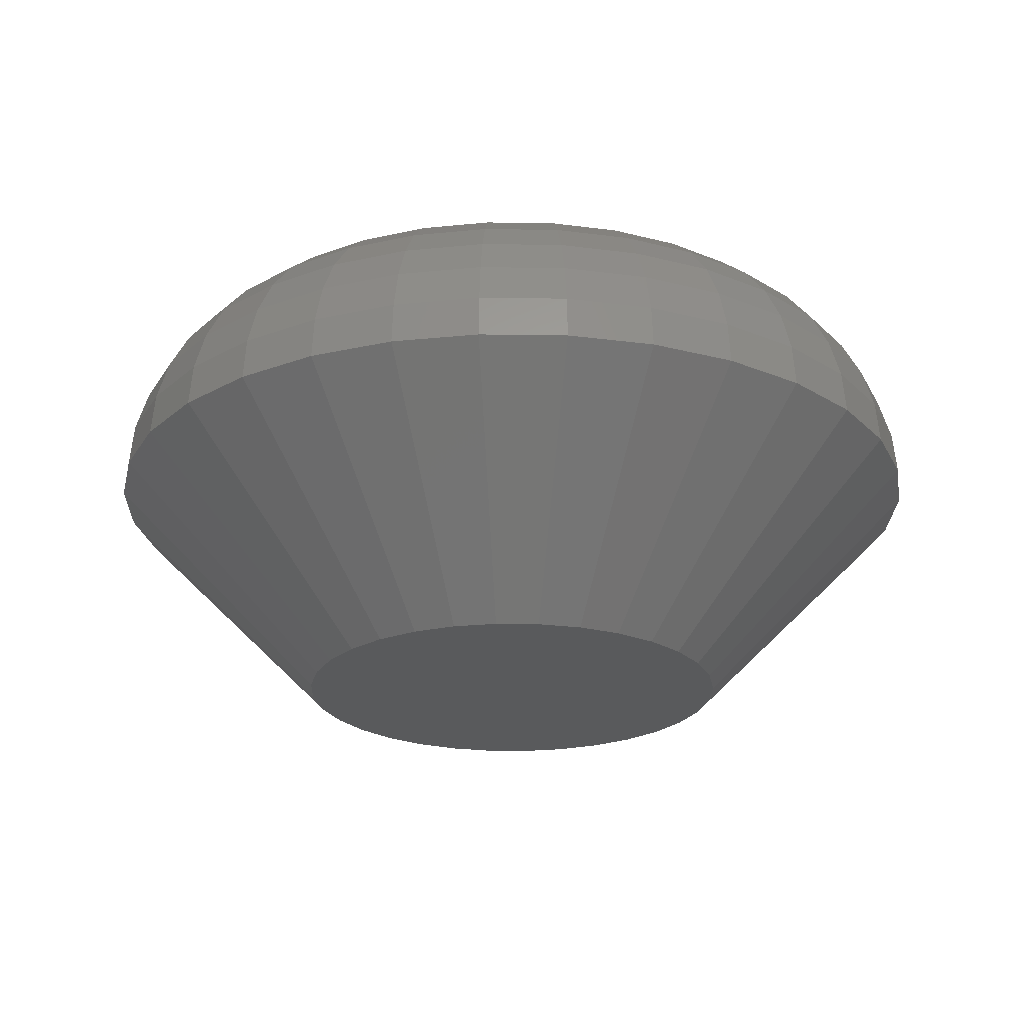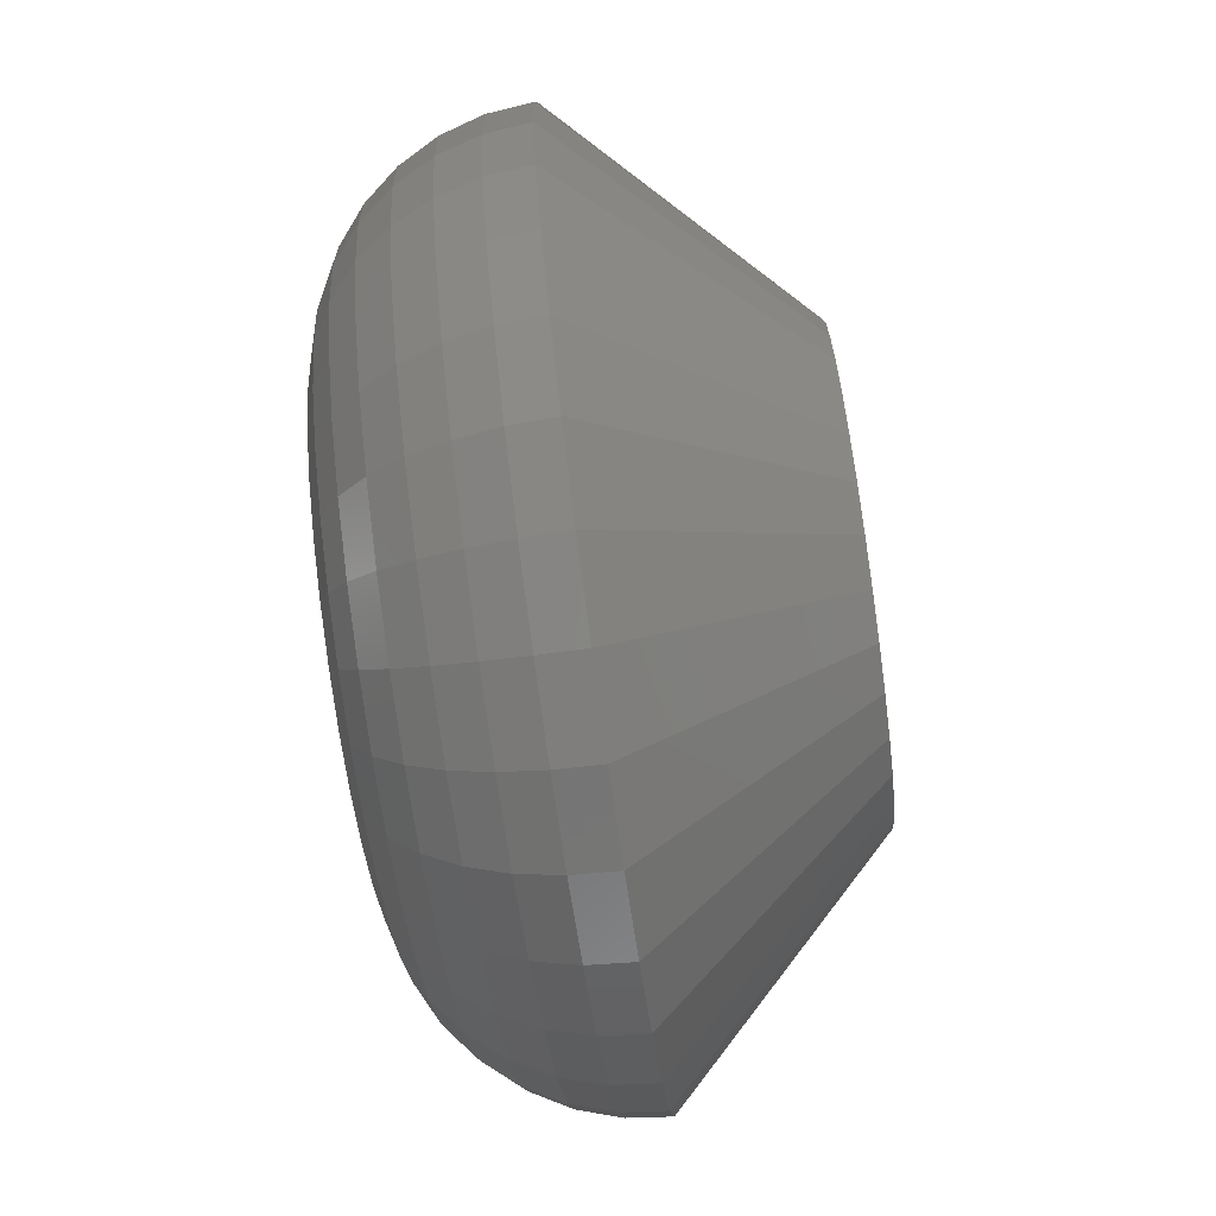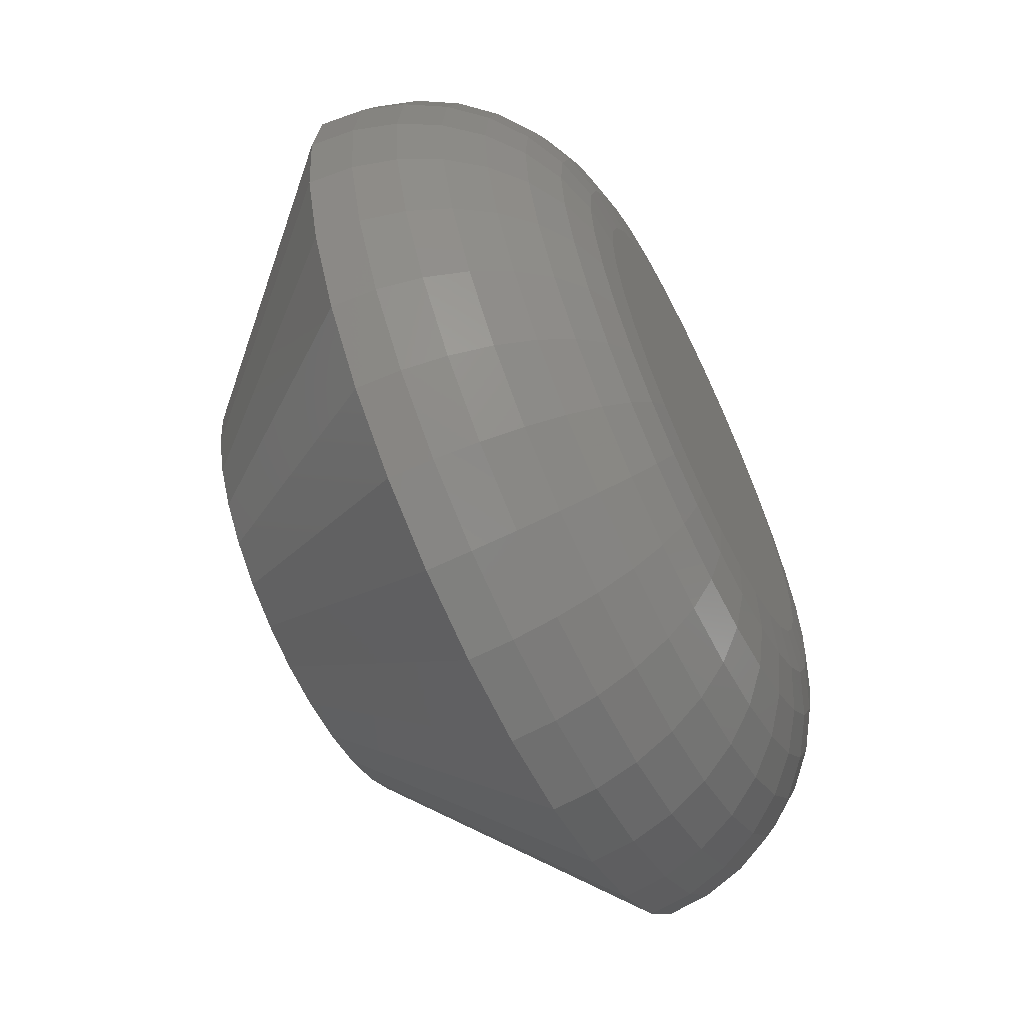
<metadata>
{"format":"stl","ext":"stl","renderer":"f3d","projection":"perspective","resolution":1024,"background":"white","views":[{"elev":-23.0,"azim":-175.8,"up":"+Z"},{"elev":-75.1,"azim":98.0,"up":"+Y"},{"elev":-62.9,"azim":-64.1,"up":"+Y"}]}
</metadata>
<code>
# stl→obj: 320 verts, 636 faces
v 0.6953 0.7057 0.01562
v 0.6948 0.7042 0.01562
v 0.71 0.7057 0.01562
v 0.7105 0.7042 0.01562
v 0.6947 0.7026 0.01562
v 0.6948 0.7011 0.01562
v 0.6953 0.6996 0.01562
v 0.7105 0.7011 0.01562
v 0.71 0.6996 0.01562
v 0.696 0.6982 0.01562
v 0.7093 0.6982 0.01562
v 0.697 0.697 0.01562
v 0.6982 0.696 0.01562
v 0.7083 0.697 0.01562
v 0.6996 0.6953 0.01562
v 0.7011 0.6948 0.01562
v 0.7026 0.6947 0.01562
v 0.7071 0.696 0.01562
v 0.7042 0.6948 0.01562
v 0.7057 0.6953 0.01562
v 0.7106 0.7026 0.01562
v 0.7093 0.7071 0.01562
v 0.7083 0.7083 0.01562
v 0.7071 0.7093 0.01562
v 0.7057 0.71 0.01562
v 0.7042 0.7105 0.01562
v 0.7026 0.7106 0.01562
v 0.7011 0.7105 0.01562
v 0.6996 0.71 0.01562
v 0.6982 0.7093 0.01562
v 0.697 0.7083 0.01562
v 0.696 0.7071 0.01562
v 0.7106 0.7026 0
v 0.7181 0.7057 0.007812
v 0.7184 0.7026 0.007812
v 0.7105 0.7042 0
v 0.6868 0.7026 0.007812
v 0.6948 0.7042 0
v 0.6947 0.7026 0
v 0.6871 0.7057 0.007812
v 0.71 0.7057 0
v 0.7172 0.7087 0.007812
v 0.7093 0.7071 0
v 0.7138 0.7138 0.007812
v 0.7158 0.7114 0.007812
v 0.7057 0.71 0
v 0.7087 0.7172 0.007812
v 0.7114 0.7158 0.007812
v 0.7071 0.7093 0
v 0.7083 0.7083 0
v 0.7042 0.7105 0
v 0.7026 0.7184 0.007812
v 0.7057 0.7181 0.007812
v 0.6996 0.71 0
v 0.6966 0.7172 0.007812
v 0.6996 0.7181 0.007812
v 0.7011 0.7105 0
v 0.7026 0.7106 0
v 0.6982 0.7093 0
v 0.6915 0.7138 0.007812
v 0.6939 0.7158 0.007812
v 0.6953 0.7057 0
v 0.688 0.7087 0.007812
v 0.6895 0.7114 0.007812
v 0.696 0.7071 0
v 0.697 0.7083 0
v 0.6871 0.6996 0.007812
v 0.6948 0.7011 0
v 0.7105 0.7011 0
v 0.7181 0.6996 0.007812
v 0.6953 0.6996 0
v 0.688 0.6966 0.007812
v 0.696 0.6982 0
v 0.6915 0.6915 0.007812
v 0.6895 0.6939 0.007812
v 0.6996 0.6953 0
v 0.6966 0.688 0.007812
v 0.6939 0.6895 0.007812
v 0.6982 0.696 0
v 0.697 0.697 0
v 0.7011 0.6948 0
v 0.7026 0.6868 0.007812
v 0.6996 0.6871 0.007812
v 0.7057 0.6953 0
v 0.7087 0.688 0.007812
v 0.7057 0.6871 0.007812
v 0.7042 0.6948 0
v 0.7026 0.6947 0
v 0.7071 0.696 0
v 0.7138 0.6915 0.007812
v 0.7114 0.6895 0.007812
v 0.71 0.6996 0
v 0.7172 0.6966 0.007812
v 0.7158 0.6939 0.007812
v 0.7093 0.6982 0
v 0.7083 0.697 0
v 0.6931 0.7026 0.01547
v 0.6933 0.7045 0.01547
v 0.6917 0.7026 0.01503
v 0.6919 0.7048 0.01503
v 0.6903 0.7026 0.01431
v 0.6906 0.705 0.01431
v 0.6891 0.7026 0.01334
v 0.6894 0.7053 0.01334
v 0.6882 0.7026 0.01215
v 0.6884 0.7055 0.01215
v 0.6874 0.7026 0.0108
v 0.6877 0.7056 0.0108
v 0.687 0.7026 0.009337
v 0.6873 0.7057 0.009337
v 0.712 0.7045 0.01547
v 0.7121 0.7026 0.01547
v 0.7134 0.7048 0.01503
v 0.7136 0.7026 0.01503
v 0.7147 0.705 0.01431
v 0.7149 0.7026 0.01431
v 0.7159 0.7053 0.01334
v 0.7161 0.7026 0.01334
v 0.7168 0.7055 0.01215
v 0.7171 0.7026 0.01215
v 0.7175 0.7056 0.0108
v 0.7178 0.7026 0.0108
v 0.718 0.7057 0.009337
v 0.7183 0.7026 0.009337
v 0.7114 0.7063 0.01547
v 0.7128 0.7068 0.01503
v 0.714 0.7073 0.01431
v 0.7151 0.7078 0.01334
v 0.716 0.7082 0.01215
v 0.7167 0.7084 0.0108
v 0.7171 0.7086 0.009337
v 0.7105 0.7079 0.01547
v 0.7117 0.7087 0.01503
v 0.7129 0.7095 0.01431
v 0.7139 0.7101 0.01334
v 0.7147 0.7107 0.01215
v 0.7153 0.7111 0.0108
v 0.7156 0.7113 0.009337
v 0.7093 0.7093 0.01547
v 0.7104 0.7104 0.01503
v 0.7113 0.7113 0.01431
v 0.7122 0.7122 0.01334
v 0.7129 0.7129 0.01215
v 0.7134 0.7134 0.0108
v 0.7137 0.7137 0.009337
v 0.7079 0.7105 0.01547
v 0.7087 0.7117 0.01503
v 0.7095 0.7129 0.01431
v 0.7101 0.7139 0.01334
v 0.7107 0.7147 0.01215
v 0.7111 0.7153 0.0108
v 0.7113 0.7156 0.009337
v 0.7063 0.7114 0.01547
v 0.7068 0.7128 0.01503
v 0.7073 0.714 0.01431
v 0.7078 0.7151 0.01334
v 0.7082 0.716 0.01215
v 0.7084 0.7167 0.0108
v 0.7086 0.7171 0.009337
v 0.7045 0.712 0.01547
v 0.7048 0.7134 0.01503
v 0.705 0.7147 0.01431
v 0.7053 0.7159 0.01334
v 0.7055 0.7168 0.01215
v 0.7056 0.7175 0.0108
v 0.7057 0.718 0.009337
v 0.7026 0.7121 0.01547
v 0.7026 0.7136 0.01503
v 0.7026 0.7149 0.01431
v 0.7026 0.7161 0.01334
v 0.7026 0.7171 0.01215
v 0.7026 0.7178 0.0108
v 0.7026 0.7183 0.009337
v 0.7008 0.712 0.01547
v 0.7005 0.7134 0.01503
v 0.7002 0.7147 0.01431
v 0.7 0.7159 0.01334
v 0.6998 0.7168 0.01215
v 0.6997 0.7175 0.0108
v 0.6996 0.718 0.009337
v 0.699 0.7114 0.01547
v 0.6984 0.7128 0.01503
v 0.6979 0.714 0.01431
v 0.6975 0.7151 0.01334
v 0.6971 0.716 0.01215
v 0.6968 0.7167 0.0108
v 0.6966 0.7171 0.009337
v 0.6974 0.7105 0.01547
v 0.6965 0.7117 0.01503
v 0.6958 0.7129 0.01431
v 0.6951 0.7139 0.01334
v 0.6946 0.7147 0.01215
v 0.6942 0.7153 0.0108
v 0.6939 0.7156 0.009337
v 0.6959 0.7093 0.01547
v 0.6949 0.7104 0.01503
v 0.6939 0.7113 0.01431
v 0.6931 0.7122 0.01334
v 0.6924 0.7129 0.01215
v 0.6919 0.7134 0.0108
v 0.6916 0.7137 0.009337
v 0.6947 0.7079 0.01547
v 0.6935 0.7087 0.01503
v 0.6924 0.7095 0.01431
v 0.6914 0.7101 0.01334
v 0.6906 0.7107 0.01215
v 0.69 0.7111 0.0108
v 0.6896 0.7113 0.009337
v 0.6939 0.7063 0.01547
v 0.6925 0.7068 0.01503
v 0.6913 0.7073 0.01431
v 0.6902 0.7078 0.01334
v 0.6893 0.7082 0.01215
v 0.6886 0.7084 0.0108
v 0.6882 0.7086 0.009337
v 0.712 0.7008 0.01547
v 0.7134 0.7005 0.01503
v 0.7147 0.7002 0.01431
v 0.7159 0.7 0.01334
v 0.7168 0.6998 0.01215
v 0.7175 0.6997 0.0108
v 0.718 0.6996 0.009337
v 0.6933 0.7008 0.01547
v 0.6919 0.7005 0.01503
v 0.6906 0.7002 0.01431
v 0.6894 0.7 0.01334
v 0.6884 0.6998 0.01215
v 0.6877 0.6997 0.0108
v 0.6873 0.6996 0.009337
v 0.6939 0.699 0.01547
v 0.6925 0.6984 0.01503
v 0.6913 0.6979 0.01431
v 0.6902 0.6975 0.01334
v 0.6893 0.6971 0.01215
v 0.6886 0.6968 0.0108
v 0.6882 0.6966 0.009337
v 0.6947 0.6974 0.01547
v 0.6935 0.6965 0.01503
v 0.6924 0.6958 0.01431
v 0.6914 0.6951 0.01334
v 0.6906 0.6946 0.01215
v 0.69 0.6942 0.0108
v 0.6896 0.6939 0.009337
v 0.6959 0.6959 0.01547
v 0.6949 0.6949 0.01503
v 0.6939 0.6939 0.01431
v 0.6931 0.6931 0.01334
v 0.6924 0.6924 0.01215
v 0.6919 0.6919 0.0108
v 0.6916 0.6916 0.009337
v 0.6974 0.6947 0.01547
v 0.6965 0.6935 0.01503
v 0.6958 0.6924 0.01431
v 0.6951 0.6914 0.01334
v 0.6946 0.6906 0.01215
v 0.6942 0.69 0.0108
v 0.6939 0.6896 0.009337
v 0.699 0.6939 0.01547
v 0.6984 0.6925 0.01503
v 0.6979 0.6913 0.01431
v 0.6975 0.6902 0.01334
v 0.6971 0.6893 0.01215
v 0.6968 0.6886 0.0108
v 0.6966 0.6882 0.009337
v 0.7008 0.6933 0.01547
v 0.7005 0.6919 0.01503
v 0.7002 0.6906 0.01431
v 0.7 0.6894 0.01334
v 0.6998 0.6884 0.01215
v 0.6997 0.6877 0.0108
v 0.6996 0.6873 0.009337
v 0.7026 0.6931 0.01547
v 0.7026 0.6917 0.01503
v 0.7026 0.6903 0.01431
v 0.7026 0.6891 0.01334
v 0.7026 0.6882 0.01215
v 0.7026 0.6874 0.0108
v 0.7026 0.687 0.009337
v 0.7045 0.6933 0.01547
v 0.7048 0.6919 0.01503
v 0.705 0.6906 0.01431
v 0.7053 0.6894 0.01334
v 0.7055 0.6884 0.01215
v 0.7056 0.6877 0.0108
v 0.7057 0.6873 0.009337
v 0.7063 0.6939 0.01547
v 0.7068 0.6925 0.01503
v 0.7073 0.6913 0.01431
v 0.7078 0.6902 0.01334
v 0.7082 0.6893 0.01215
v 0.7084 0.6886 0.0108
v 0.7086 0.6882 0.009337
v 0.7079 0.6947 0.01547
v 0.7087 0.6935 0.01503
v 0.7095 0.6924 0.01431
v 0.7101 0.6914 0.01334
v 0.7107 0.6906 0.01215
v 0.7111 0.69 0.0108
v 0.7113 0.6896 0.009337
v 0.7093 0.6959 0.01547
v 0.7104 0.6949 0.01503
v 0.7113 0.6939 0.01431
v 0.7122 0.6931 0.01334
v 0.7129 0.6924 0.01215
v 0.7134 0.6919 0.0108
v 0.7137 0.6916 0.009337
v 0.7105 0.6974 0.01547
v 0.7117 0.6965 0.01503
v 0.7129 0.6958 0.01431
v 0.7139 0.6951 0.01334
v 0.7147 0.6946 0.01215
v 0.7153 0.6942 0.0108
v 0.7156 0.6939 0.009337
v 0.7114 0.699 0.01547
v 0.7128 0.6984 0.01503
v 0.714 0.6979 0.01431
v 0.7151 0.6975 0.01334
v 0.716 0.6971 0.01215
v 0.7167 0.6968 0.0108
v 0.7171 0.6966 0.009337
f 1 2 3
f 3 2 4
f 5 4 2
f 6 7 8
f 8 7 9
f 7 10 9
f 9 10 11
f 10 12 11
f 11 12 13
f 11 13 14
f 14 13 15
f 14 15 16
f 16 17 14
f 18 14 17
f 18 17 19
f 18 19 20
f 21 4 5
f 21 5 6
f 21 6 8
f 22 23 24
f 22 24 25
f 22 25 26
f 22 26 27
f 22 27 28
f 22 28 29
f 22 29 30
f 22 30 31
f 22 31 32
f 22 32 1
f 22 1 3
f 33 34 35
f 33 36 34
f 37 38 39
f 37 40 38
f 41 42 34
f 41 34 36
f 43 44 45
f 45 42 43
f 43 42 41
f 46 47 48
f 46 48 49
f 48 50 49
f 51 52 53
f 53 47 51
f 51 47 46
f 54 55 56
f 54 56 57
f 56 58 57
f 59 60 61
f 61 55 59
f 59 55 54
f 62 63 64
f 62 64 65
f 64 66 65
f 40 63 38
f 38 63 62
f 44 43 50
f 50 48 44
f 52 51 58
f 58 56 52
f 60 59 66
f 66 64 60
f 39 67 37
f 39 68 67
f 35 69 33
f 35 70 69
f 71 72 67
f 71 67 68
f 73 74 75
f 75 72 73
f 73 72 71
f 76 77 78
f 76 78 79
f 78 80 79
f 81 82 83
f 83 77 81
f 81 77 76
f 84 85 86
f 84 86 87
f 86 88 87
f 89 90 91
f 91 85 89
f 89 85 84
f 92 93 94
f 92 94 95
f 94 96 95
f 70 93 69
f 69 93 92
f 74 73 80
f 80 78 74
f 82 81 88
f 88 86 82
f 90 89 96
f 96 94 90
f 5 2 97
f 97 2 98
f 97 98 99
f 99 98 100
f 99 100 101
f 101 100 102
f 101 102 103
f 103 102 104
f 103 104 105
f 105 104 106
f 105 106 107
f 107 106 108
f 107 108 109
f 109 108 110
f 109 110 37
f 37 110 40
f 4 21 111
f 111 21 112
f 111 112 113
f 113 112 114
f 113 114 115
f 115 114 116
f 115 116 117
f 117 116 118
f 117 118 119
f 119 118 120
f 119 120 121
f 121 120 122
f 121 122 123
f 123 122 124
f 123 124 34
f 34 124 35
f 3 4 125
f 125 4 111
f 125 111 126
f 126 111 113
f 126 113 127
f 127 113 115
f 127 115 128
f 128 115 117
f 128 117 129
f 129 117 119
f 129 119 130
f 130 119 121
f 130 121 131
f 131 121 123
f 131 123 42
f 42 123 34
f 22 3 132
f 132 3 125
f 132 125 133
f 133 125 126
f 133 126 134
f 134 126 127
f 134 127 135
f 135 127 128
f 135 128 136
f 136 128 129
f 136 129 137
f 137 129 130
f 137 130 138
f 138 130 131
f 138 131 45
f 45 131 42
f 23 22 139
f 139 22 132
f 139 132 140
f 140 132 133
f 140 133 141
f 141 133 134
f 141 134 142
f 142 134 135
f 142 135 143
f 143 135 136
f 143 136 144
f 144 136 137
f 144 137 145
f 145 137 138
f 145 138 44
f 44 138 45
f 24 23 146
f 146 23 139
f 146 139 147
f 147 139 140
f 147 140 148
f 148 140 141
f 148 141 149
f 149 141 142
f 149 142 150
f 150 142 143
f 150 143 151
f 151 143 144
f 151 144 152
f 152 144 145
f 152 145 48
f 48 145 44
f 25 24 153
f 153 24 146
f 153 146 154
f 154 146 147
f 154 147 155
f 155 147 148
f 155 148 156
f 156 148 149
f 156 149 157
f 157 149 150
f 157 150 158
f 158 150 151
f 158 151 159
f 159 151 152
f 159 152 47
f 47 152 48
f 26 25 160
f 160 25 153
f 160 153 161
f 161 153 154
f 161 154 162
f 162 154 155
f 162 155 163
f 163 155 156
f 163 156 164
f 164 156 157
f 164 157 165
f 165 157 158
f 165 158 166
f 166 158 159
f 166 159 53
f 53 159 47
f 27 26 167
f 167 26 160
f 167 160 168
f 168 160 161
f 168 161 169
f 169 161 162
f 169 162 170
f 170 162 163
f 170 163 171
f 171 163 164
f 171 164 172
f 172 164 165
f 172 165 173
f 173 165 166
f 173 166 52
f 52 166 53
f 28 27 174
f 174 27 167
f 174 167 175
f 175 167 168
f 175 168 176
f 176 168 169
f 176 169 177
f 177 169 170
f 177 170 178
f 178 170 171
f 178 171 179
f 179 171 172
f 179 172 180
f 180 172 173
f 180 173 56
f 56 173 52
f 29 28 181
f 181 28 174
f 181 174 182
f 182 174 175
f 182 175 183
f 183 175 176
f 183 176 184
f 184 176 177
f 184 177 185
f 185 177 178
f 185 178 186
f 186 178 179
f 186 179 187
f 187 179 180
f 187 180 55
f 55 180 56
f 30 29 188
f 188 29 181
f 188 181 189
f 189 181 182
f 189 182 190
f 190 182 183
f 190 183 191
f 191 183 184
f 191 184 192
f 192 184 185
f 192 185 193
f 193 185 186
f 193 186 194
f 194 186 187
f 194 187 61
f 61 187 55
f 31 30 195
f 195 30 188
f 195 188 196
f 196 188 189
f 196 189 197
f 197 189 190
f 197 190 198
f 198 190 191
f 198 191 199
f 199 191 192
f 199 192 200
f 200 192 193
f 200 193 201
f 201 193 194
f 201 194 60
f 60 194 61
f 32 31 202
f 202 31 195
f 202 195 203
f 203 195 196
f 203 196 204
f 204 196 197
f 204 197 205
f 205 197 198
f 205 198 206
f 206 198 199
f 206 199 207
f 207 199 200
f 207 200 208
f 208 200 201
f 208 201 64
f 64 201 60
f 1 32 209
f 209 32 202
f 209 202 210
f 210 202 203
f 210 203 211
f 211 203 204
f 211 204 212
f 212 204 205
f 212 205 213
f 213 205 206
f 213 206 214
f 214 206 207
f 214 207 215
f 215 207 208
f 215 208 63
f 63 208 64
f 2 1 98
f 98 1 209
f 98 209 100
f 100 209 210
f 100 210 102
f 102 210 211
f 102 211 104
f 104 211 212
f 104 212 106
f 106 212 213
f 106 213 108
f 108 213 214
f 108 214 110
f 110 214 215
f 110 215 40
f 40 215 63
f 21 8 112
f 112 8 216
f 112 216 114
f 114 216 217
f 114 217 116
f 116 217 218
f 116 218 118
f 118 218 219
f 118 219 120
f 120 219 220
f 120 220 122
f 122 220 221
f 122 221 124
f 124 221 222
f 124 222 35
f 35 222 70
f 6 5 223
f 223 5 97
f 223 97 224
f 224 97 99
f 224 99 225
f 225 99 101
f 225 101 226
f 226 101 103
f 226 103 227
f 227 103 105
f 227 105 228
f 228 105 107
f 228 107 229
f 229 107 109
f 229 109 67
f 67 109 37
f 7 6 230
f 230 6 223
f 230 223 231
f 231 223 224
f 231 224 232
f 232 224 225
f 232 225 233
f 233 225 226
f 233 226 234
f 234 226 227
f 234 227 235
f 235 227 228
f 235 228 236
f 236 228 229
f 236 229 72
f 72 229 67
f 10 7 237
f 237 7 230
f 237 230 238
f 238 230 231
f 238 231 239
f 239 231 232
f 239 232 240
f 240 232 233
f 240 233 241
f 241 233 234
f 241 234 242
f 242 234 235
f 242 235 243
f 243 235 236
f 243 236 75
f 75 236 72
f 12 10 244
f 244 10 237
f 244 237 245
f 245 237 238
f 245 238 246
f 246 238 239
f 246 239 247
f 247 239 240
f 247 240 248
f 248 240 241
f 248 241 249
f 249 241 242
f 249 242 250
f 250 242 243
f 250 243 74
f 74 243 75
f 13 12 251
f 251 12 244
f 251 244 252
f 252 244 245
f 252 245 253
f 253 245 246
f 253 246 254
f 254 246 247
f 254 247 255
f 255 247 248
f 255 248 256
f 256 248 249
f 256 249 257
f 257 249 250
f 257 250 78
f 78 250 74
f 15 13 258
f 258 13 251
f 258 251 259
f 259 251 252
f 259 252 260
f 260 252 253
f 260 253 261
f 261 253 254
f 261 254 262
f 262 254 255
f 262 255 263
f 263 255 256
f 263 256 264
f 264 256 257
f 264 257 77
f 77 257 78
f 16 15 265
f 265 15 258
f 265 258 266
f 266 258 259
f 266 259 267
f 267 259 260
f 267 260 268
f 268 260 261
f 268 261 269
f 269 261 262
f 269 262 270
f 270 262 263
f 270 263 271
f 271 263 264
f 271 264 83
f 83 264 77
f 17 16 272
f 272 16 265
f 272 265 273
f 273 265 266
f 273 266 274
f 274 266 267
f 274 267 275
f 275 267 268
f 275 268 276
f 276 268 269
f 276 269 277
f 277 269 270
f 277 270 278
f 278 270 271
f 278 271 82
f 82 271 83
f 19 17 279
f 279 17 272
f 279 272 280
f 280 272 273
f 280 273 281
f 281 273 274
f 281 274 282
f 282 274 275
f 282 275 283
f 283 275 276
f 283 276 284
f 284 276 277
f 284 277 285
f 285 277 278
f 285 278 86
f 86 278 82
f 20 19 286
f 286 19 279
f 286 279 287
f 287 279 280
f 287 280 288
f 288 280 281
f 288 281 289
f 289 281 282
f 289 282 290
f 290 282 283
f 290 283 291
f 291 283 284
f 291 284 292
f 292 284 285
f 292 285 85
f 85 285 86
f 18 20 293
f 293 20 286
f 293 286 294
f 294 286 287
f 294 287 295
f 295 287 288
f 295 288 296
f 296 288 289
f 296 289 297
f 297 289 290
f 297 290 298
f 298 290 291
f 298 291 299
f 299 291 292
f 299 292 91
f 91 292 85
f 14 18 300
f 300 18 293
f 300 293 301
f 301 293 294
f 301 294 302
f 302 294 295
f 302 295 303
f 303 295 296
f 303 296 304
f 304 296 297
f 304 297 305
f 305 297 298
f 305 298 306
f 306 298 299
f 306 299 90
f 90 299 91
f 11 14 307
f 307 14 300
f 307 300 308
f 308 300 301
f 308 301 309
f 309 301 302
f 309 302 310
f 310 302 303
f 310 303 311
f 311 303 304
f 311 304 312
f 312 304 305
f 312 305 313
f 313 305 306
f 313 306 94
f 94 306 90
f 9 11 314
f 314 11 307
f 314 307 315
f 315 307 308
f 315 308 316
f 316 308 309
f 316 309 317
f 317 309 310
f 317 310 318
f 318 310 311
f 318 311 319
f 319 311 312
f 319 312 320
f 320 312 313
f 320 313 93
f 93 313 94
f 8 9 216
f 216 9 314
f 216 314 217
f 217 314 315
f 217 315 218
f 218 315 316
f 218 316 219
f 219 316 317
f 219 317 220
f 220 317 318
f 220 318 221
f 221 318 319
f 221 319 222
f 222 319 320
f 222 320 70
f 70 320 93
f 41 38 62
f 36 38 41
f 38 36 39
f 69 71 68
f 92 71 69
f 92 73 71
f 95 73 92
f 95 80 73
f 79 80 95
f 96 79 95
f 76 79 96
f 81 76 96
f 96 88 81
f 88 96 89
f 87 88 89
f 84 87 89
f 33 69 68
f 33 68 39
f 33 39 36
f 43 41 62
f 43 62 65
f 43 65 66
f 43 66 59
f 43 59 54
f 43 54 57
f 43 57 58
f 43 58 51
f 43 51 46
f 43 46 49
f 43 49 50

</code>
